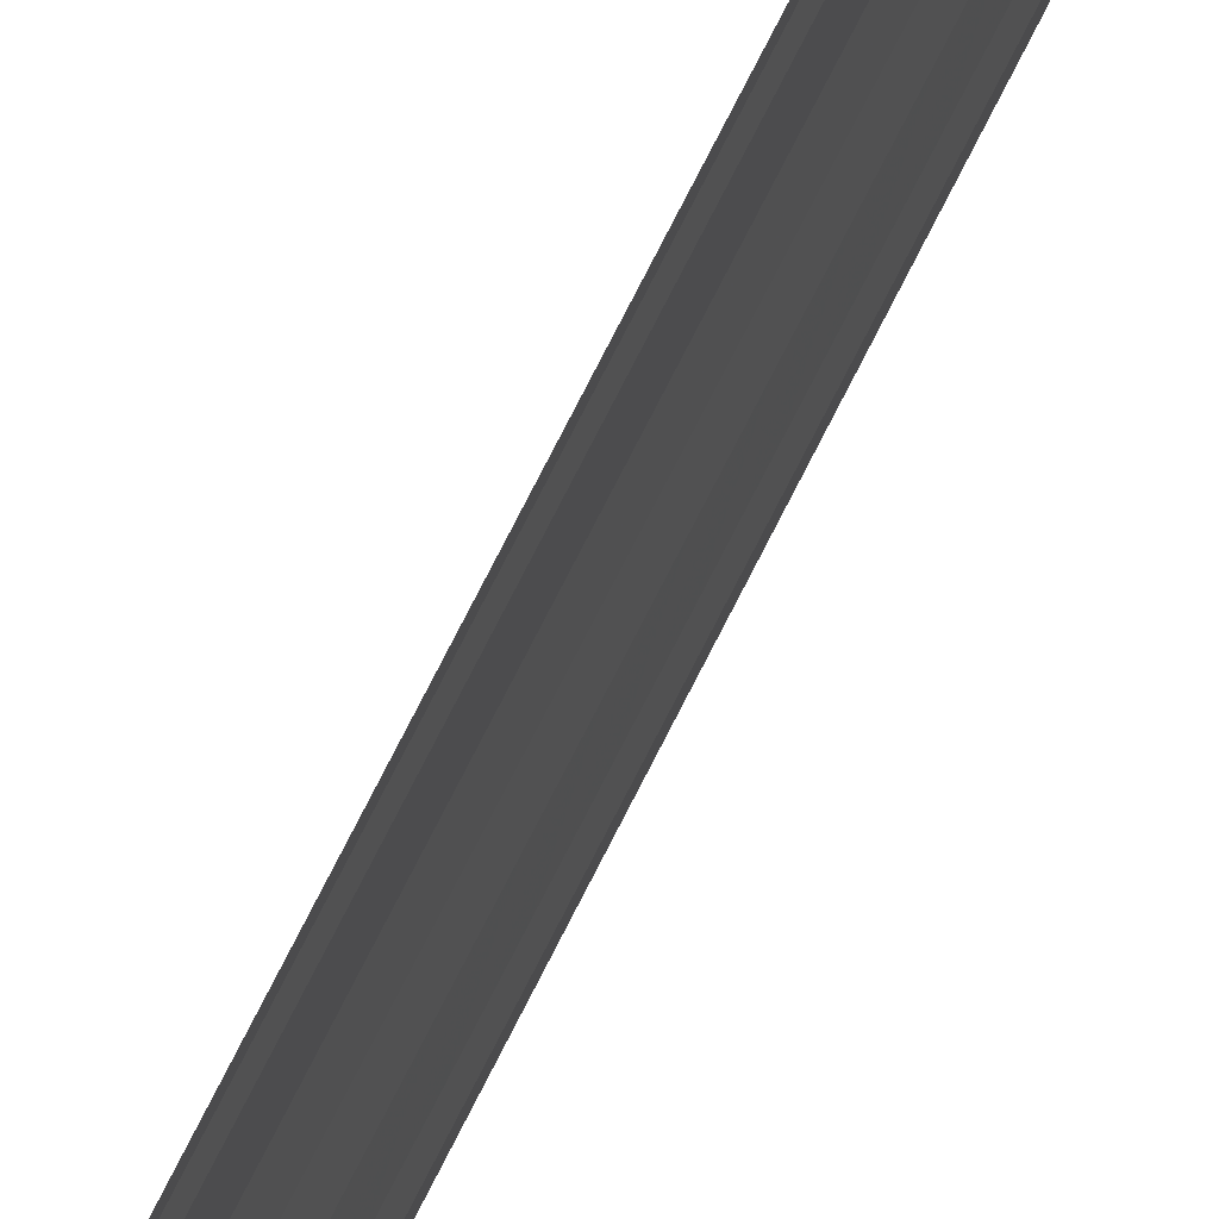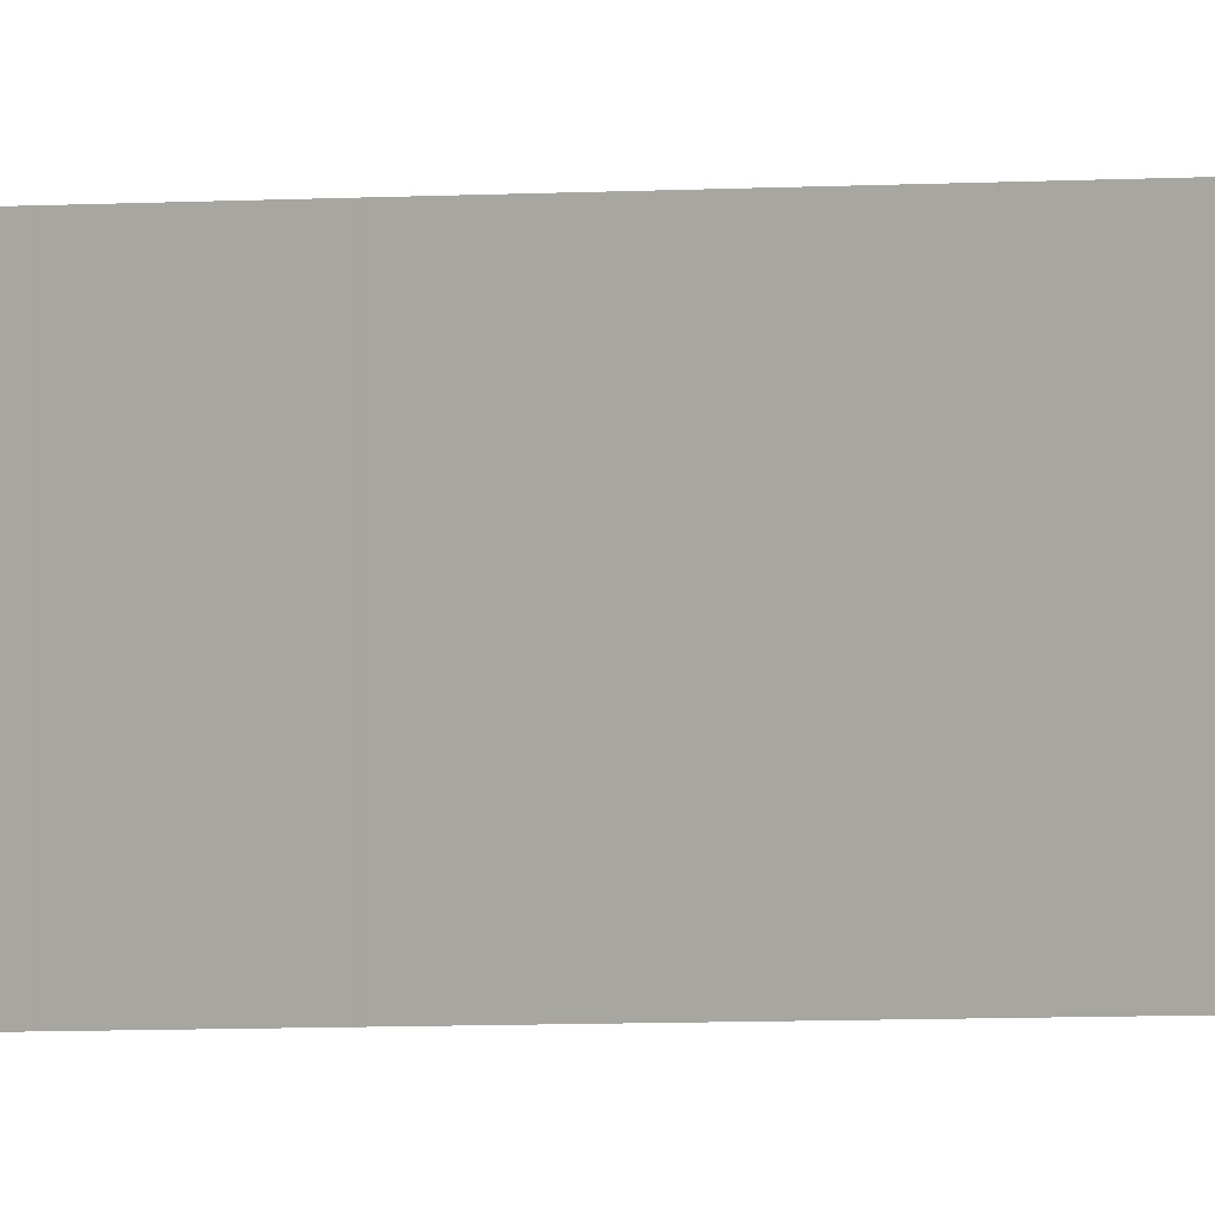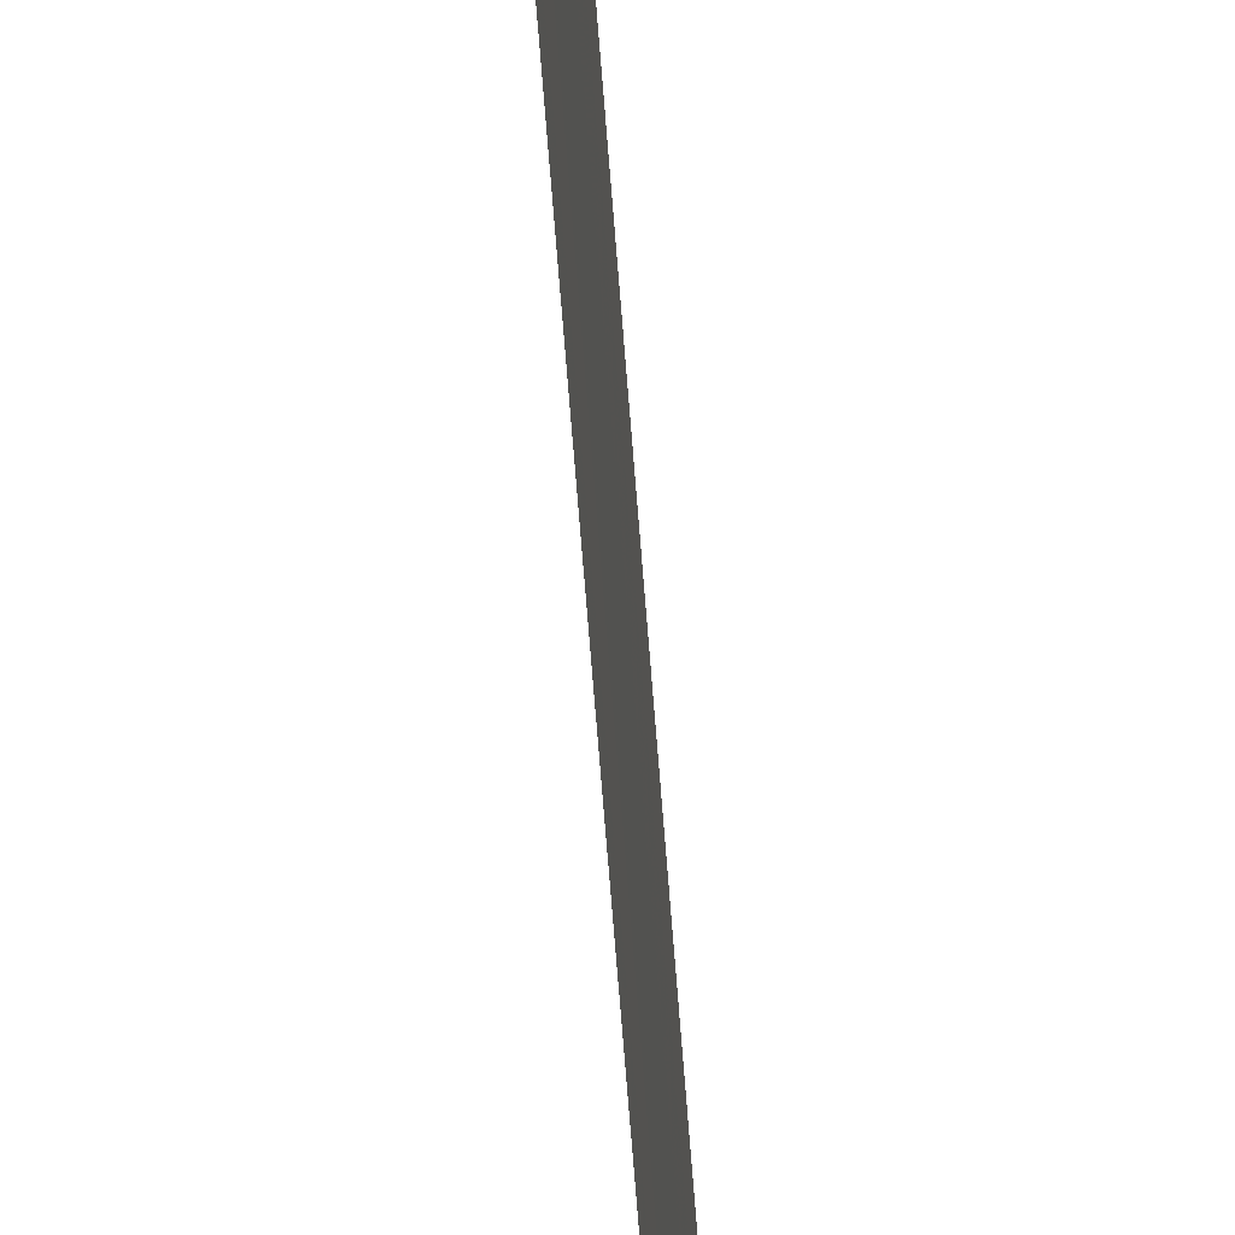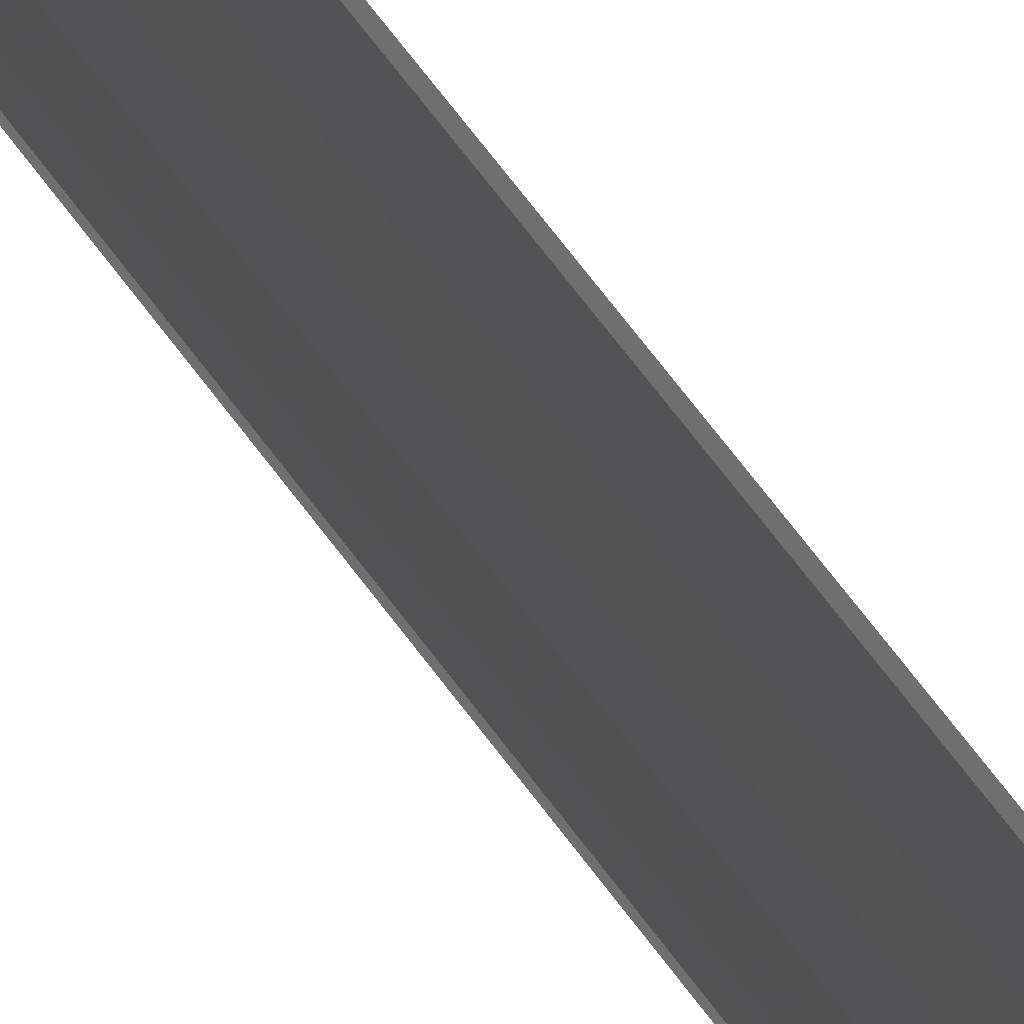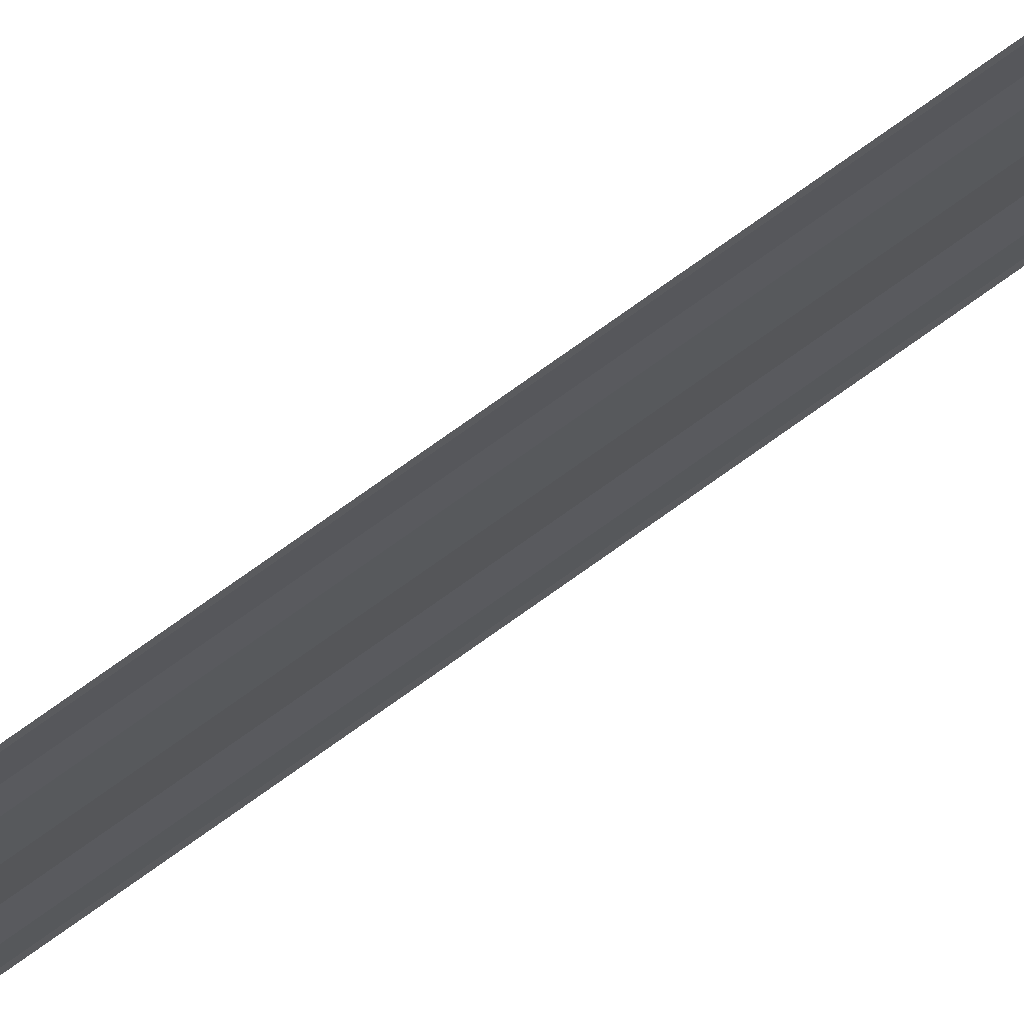
<metadata>
{"format":"obj","ext":"obj","renderer":"f3d","projection":"perspective","resolution":1024,"background":"white","views":[{"elev":53.0,"azim":-157.3,"up":"+Z"},{"elev":-1.6,"azim":-55.7,"up":"+Z"},{"elev":-33.0,"azim":2.6,"up":"+Z"},{"elev":32.6,"azim":-23.4,"up":"+Z"},{"elev":71.0,"azim":-126.2,"up":"+Z"}]}
</metadata>
<code>
o 2501
v 2206 1860 7.458
v 2206 1860 7.458
v 2206 1860 7.458
v 2206 1860 7.458
v 2206 1860 7.458
v 2206 1860 7.459
v 2206 1860 7.459
v 2206 1860 7.459
v 2206 1860 7.459
v 2206 1860 7.459
v 2206 1860 7.46
v 2206 1860 7.46
v 2206 1860 7.461
v 2206 1860 7.461
v 2206 1860 7.461
v 2206 1860 7.461
v 2206 1860 7.461
v 2206 1860 7.462
v 2206 1860 7.462
v 2206 1860 7.462
v 2206 1860 7.462
v 2206 1860 7.462
v 2206 1860 7.458
v 2206 1860 7.459
v 2206 1860 7.458
v 2206 1860 7.458
v 2206 1860 7.458
v 2206 1860 7.458
v 2206 1860 7.459
v 2206 1860 7.459
v 2206 1860 7.459
v 2206 1860 7.459
v 2206 1860 7.46
v 2206 1860 7.46
v 2206 1860 7.46
v 2206 1860 7.461
v 2206 1860 7.461
v 2206 1860 7.461
v 2206 1860 7.461
v 2206 1860 7.461
v 2206 1860 7.462
v 2206 1860 7.462
v 2206 1860 7.462
v 2206 1860 7.462
v 2206 1860 7.462
f 1 2 3
f 3 4 5
f 6 4 5
f 7 2 6
f 7 8 6
f 6 9 10
f 11 9 10
f 12 8 11
f 12 13 11
f 11 14 15
f 16 14 15
f 17 13 16
f 17 18 16
f 19 18 20
f 16 21 22
f 20 21 22
f 23 24 25
f 23 26 25
f 25 27 28
f 25 29 30
f 31 29 30
f 32 24 31
f 32 33 31
f 31 34 35
f 36 34 35
f 37 33 36
f 37 38 36
f 36 39 40
f 41 39 40
f 42 38 41
f 42 43 41
f 41 44 45

</code>
